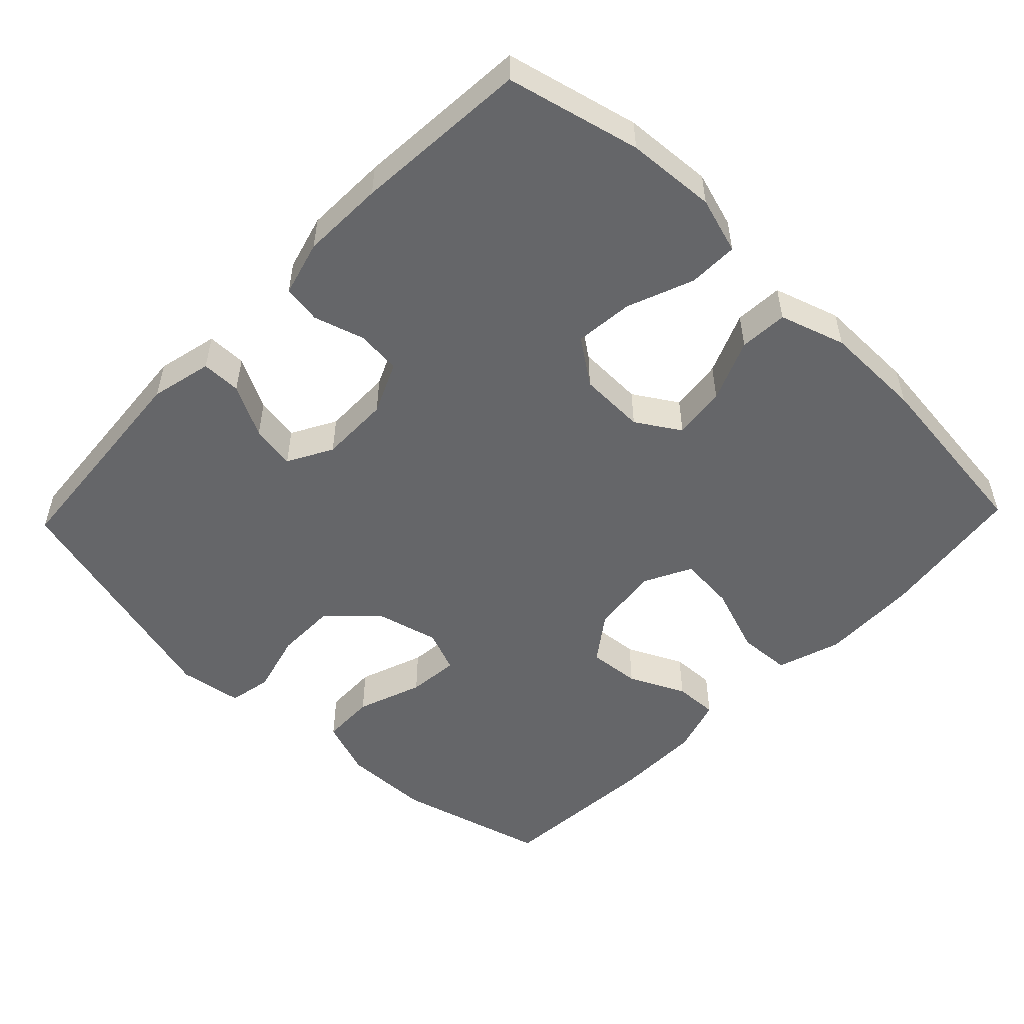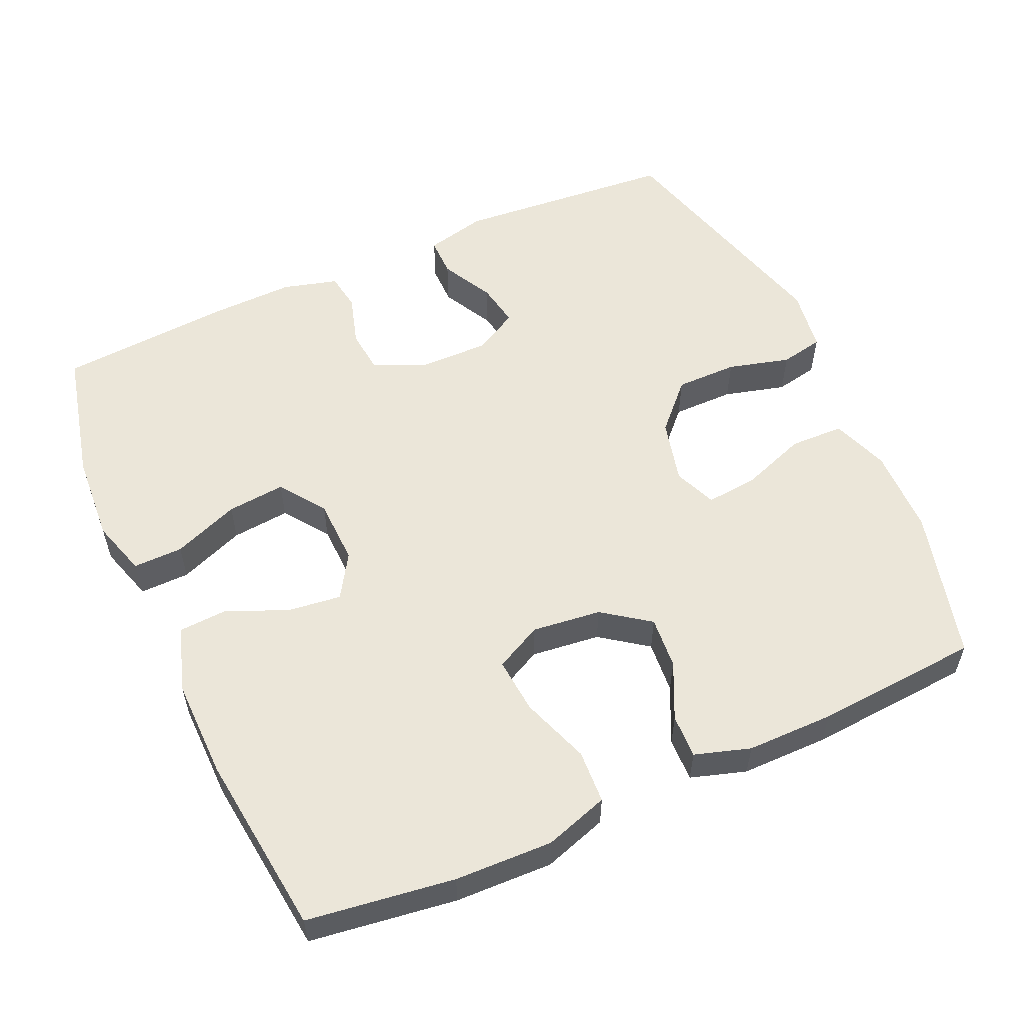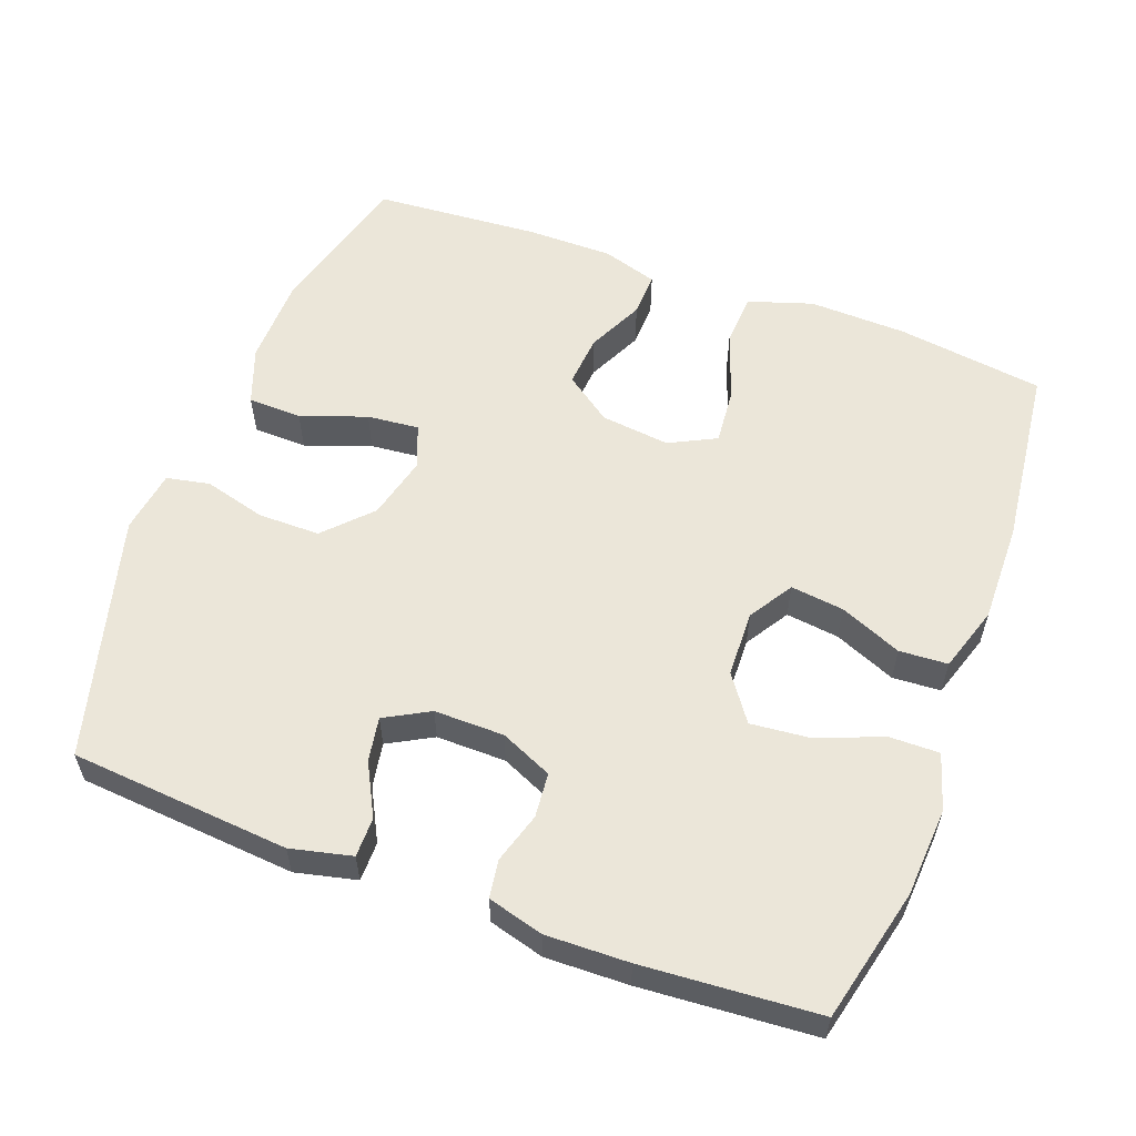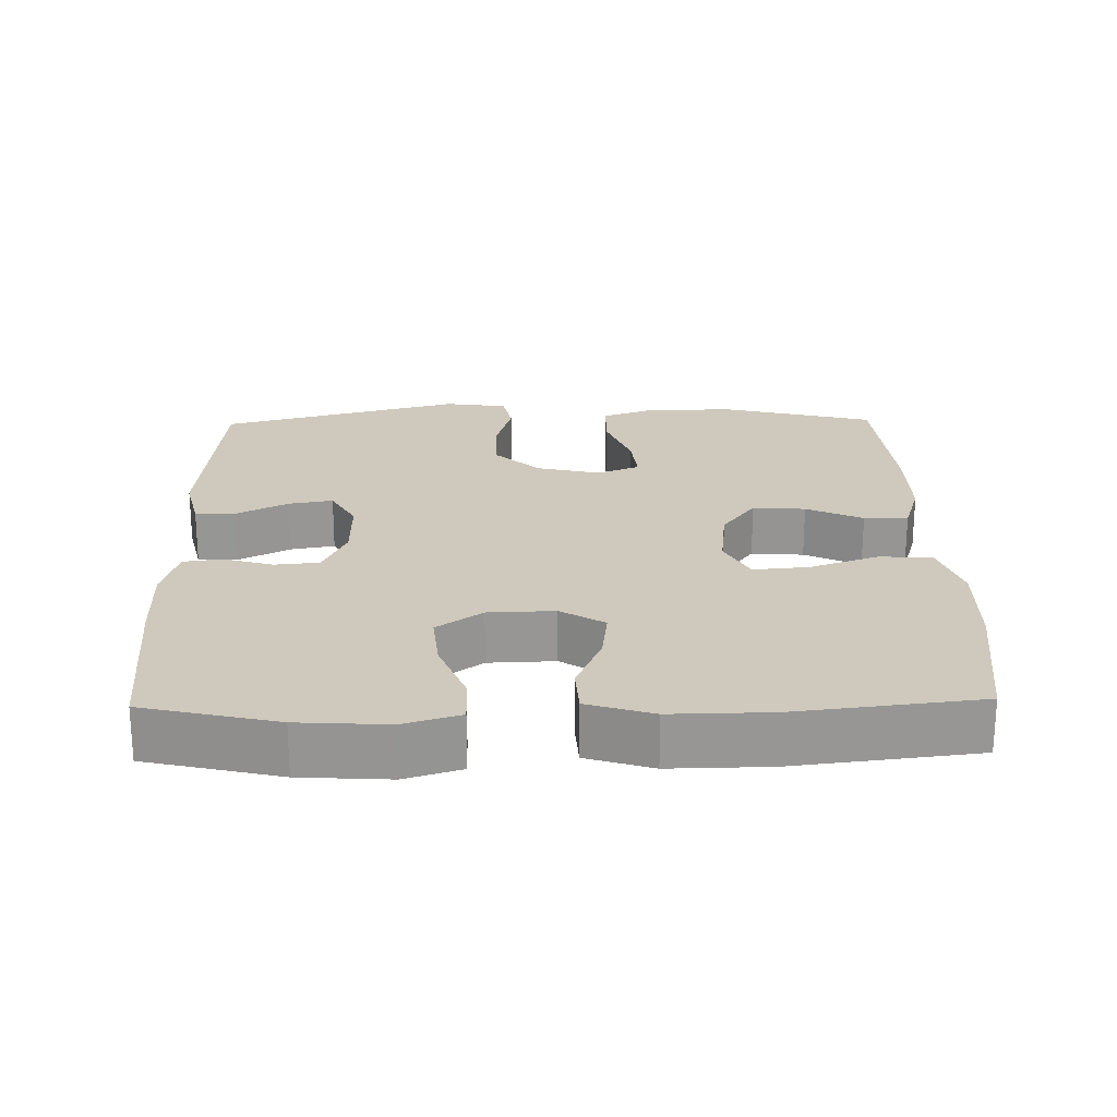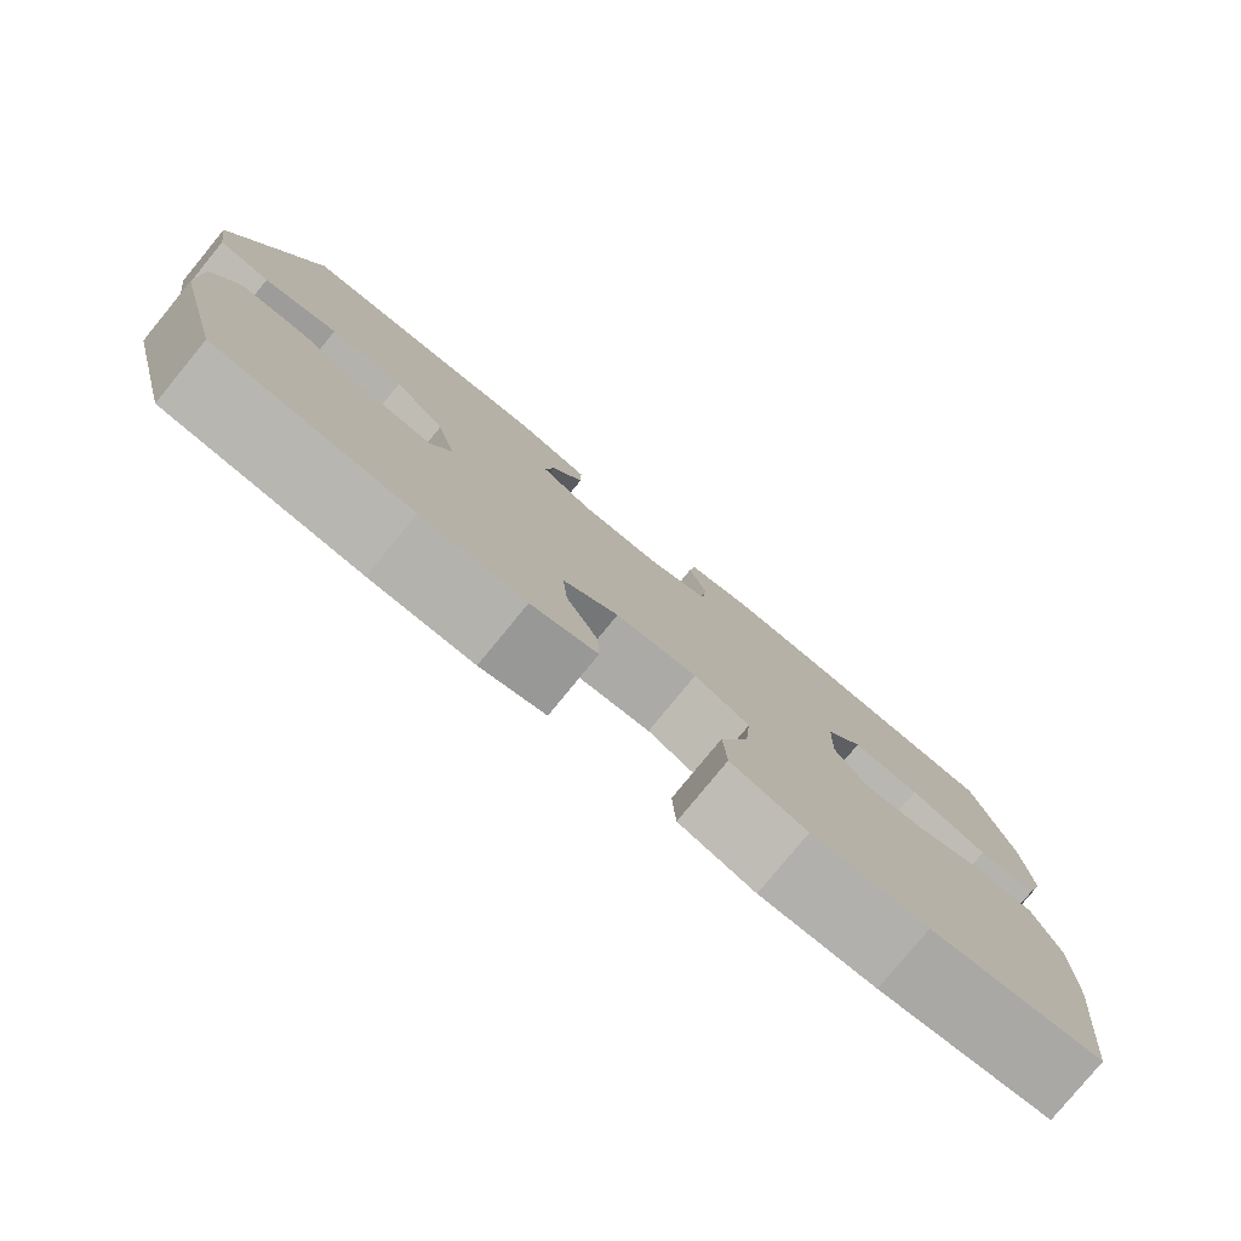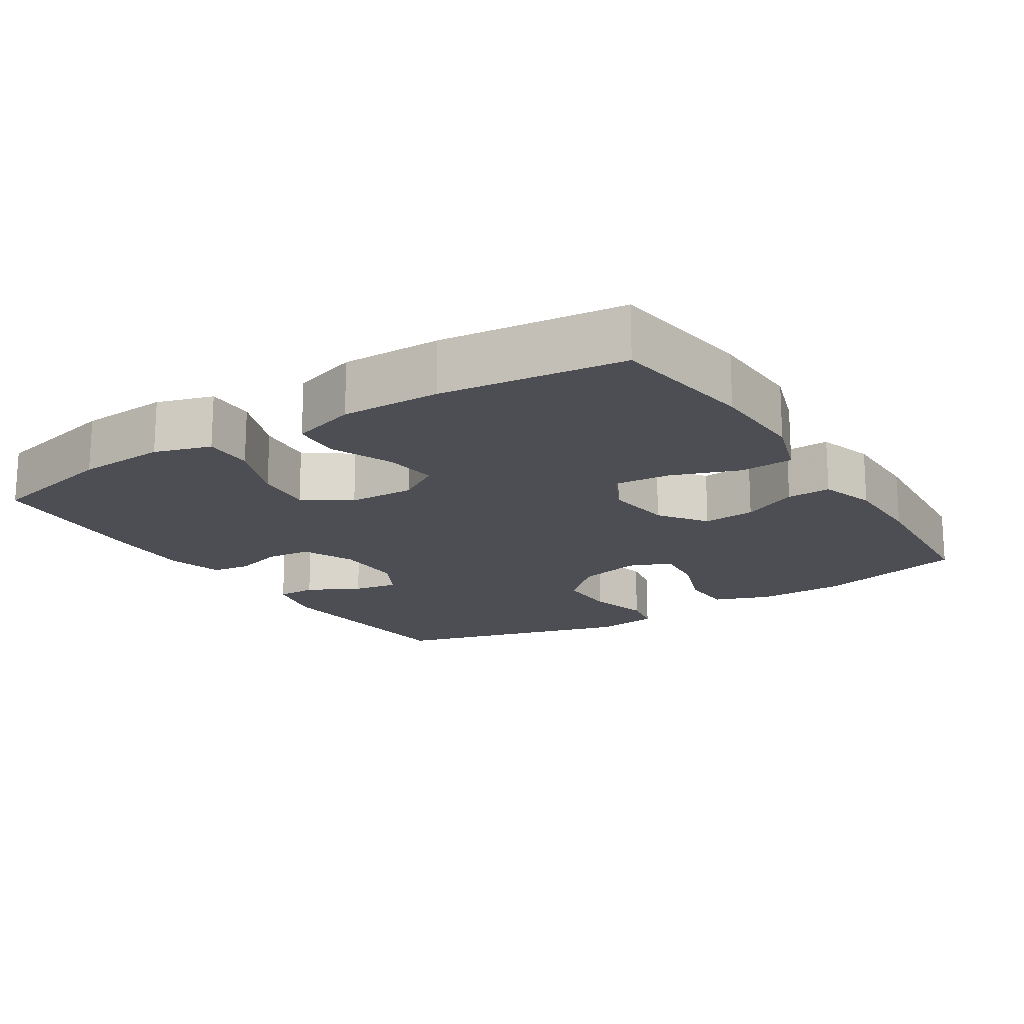
<metadata>
{"format":"obj","ext":"obj","renderer":"f3d","projection":"perspective","resolution":1024,"background":"white","views":[{"elev":-51.8,"azim":46.2,"up":"+Y"},{"elev":55.9,"azim":155.8,"up":"+Y"},{"elev":57.3,"azim":20.5,"up":"+Y"},{"elev":22.4,"azim":88.8,"up":"+Y"},{"elev":-79.6,"azim":-39.4,"up":"+Z"},{"elev":-17.3,"azim":122.5,"up":"+Y"}]}
</metadata>
<code>
v -0.5 0.07 0.5
v -0.195 0.07 0.525
v -0.11 0.07 0.505
v -0.11 0.07 0.45
v -0.148 0.07 0.378
v -0.159 0.07 0.316
v -0.097 0.07 0.282
v 0 0.07 0.283
v 0.072 0.07 0.315
v 0.078 0.07 0.377
v 0.057 0.07 0.447
v 0.065 0.07 0.5
v 0.142 0.07 0.521
v 0.257 0.07 0.518
v 0.5 0.07 0.5
v 0.544 0.07 0.315
v 0.552 0.07 0.191
v 0.528 0.07 0.113
v 0.459 0.07 0.114
v 0.367 0.07 0.15
v 0.286 0.07 0.158
v 0.241 0.07 0.095
v 0.238 0.07 0.003
v 0.276 0.07 -0.058
v 0.35 0.07 -0.049
v 0.436 0.07 -0.013
v 0.503 0.07 -0.017
v 0.532 0.07 -0.108
v 0.53 0.07 -0.246
v 0.5 0.07 -0.5
v 0.296 0.07 -0.528
v 0.16 0.07 -0.532
v 0.071 0.07 -0.503
v 0.067 0.07 -0.429
v 0.101 0.07 -0.334
v 0.108 0.07 -0.256
v 0.043 0.07 -0.223
v -0.053 0.07 -0.234
v -0.118 0.07 -0.281
v -0.112 0.07 -0.354
v -0.075 0.07 -0.432
v -0.073 0.07 -0.493
v -0.15 0.07 -0.517
v -0.271 0.07 -0.517
v -0.5 0.07 -0.5
v -0.555 0.07 -0.29
v -0.557 0.07 -0.168
v -0.528 0.07 -0.089
v -0.453 0.07 -0.087
v -0.362 0.07 -0.12
v -0.29 0.07 -0.127
v -0.266 0.07 -0.068
v -0.288 0.07 0.021
v -0.348 0.07 0.084
v -0.434 0.07 0.084
v -0.52 0.07 0.061
v -0.58 0.07 0.073
v -0.593 0.07 0.161
v -0.5 0 0.5
v -0.195 0 0.525
v -0.11 0 0.505
v -0.11 0 0.45
v -0.148 0 0.378
v -0.159 0 0.316
v -0.097 0 0.282
v 0 0 0.283
v 0.072 0 0.315
v 0.078 0 0.377
v 0.057 0 0.447
v 0.065 0 0.5
v 0.142 0 0.521
v 0.257 0 0.518
v 0.5 0 0.5
v 0.544 0 0.315
v 0.552 0 0.191
v 0.528 0 0.113
v 0.459 0 0.114
v 0.367 0 0.15
v 0.286 0 0.158
v 0.241 0 0.095
v 0.238 0 0.003
v 0.276 0 -0.058
v 0.35 0 -0.049
v 0.436 0 -0.013
v 0.503 0 -0.017
v 0.532 0 -0.108
v 0.53 0 -0.246
v 0.5 0 -0.5
v 0.296 0 -0.528
v 0.16 0 -0.532
v 0.071 0 -0.503
v 0.067 0 -0.429
v 0.101 0 -0.334
v 0.108 0 -0.256
v 0.043 0 -0.223
v -0.053 0 -0.234
v -0.118 0 -0.281
v -0.112 0 -0.354
v -0.075 0 -0.432
v -0.073 0 -0.493
v -0.15 0 -0.517
v -0.271 0 -0.517
v -0.5 0 -0.5
v -0.555 0 -0.29
v -0.557 0 -0.168
v -0.528 0 -0.089
v -0.453 0 -0.087
v -0.362 0 -0.12
v -0.29 0 -0.127
v -0.266 0 -0.068
v -0.288 0 0.021
v -0.348 0 0.084
v -0.434 0 0.084
v -0.52 0 0.061
v -0.58 0 0.073
v -0.593 0 0.161
f 3 4 5
f 2 3 5
f 1 2 5
f 58 1 5
f 57 58 5
f 56 57 5
f 55 56 5
f 54 55 5 6
f 53 54 6 7
f 52 53 7 8
f 51 52 8 9
f 48 49 50
f 47 48 50
f 46 47 50
f 45 46 50
f 44 45 50
f 43 44 50
f 42 43 50
f 41 42 50
f 40 41 50
f 39 40 50 51
f 38 39 51 9
f 33 34 35
f 32 33 35
f 31 32 35
f 30 31 35
f 29 30 35
f 28 29 35
f 27 28 35
f 26 27 35
f 25 26 35
f 24 25 35 36
f 23 24 36 37
f 18 19 20
f 17 18 20
f 16 17 20
f 15 16 20
f 14 15 20
f 13 14 20
f 12 13 20
f 11 12 20
f 10 11 20
f 9 10 20 21
f 37 38 9
f 23 37 9
f 22 23 9
f 9 21 22
f 63 62 61
f 63 61 60
f 63 60 59
f 63 59 116
f 63 116 115
f 63 115 114
f 63 114 113
f 64 63 113 112
f 65 64 112 111
f 66 65 111 110
f 67 66 110 109
f 108 107 106
f 108 106 105
f 108 105 104
f 108 104 103
f 108 103 102
f 108 102 101
f 108 101 100
f 108 100 99
f 108 99 98
f 109 108 98 97
f 67 109 97 96
f 93 92 91
f 93 91 90
f 93 90 89
f 93 89 88
f 93 88 87
f 93 87 86
f 93 86 85
f 93 85 84
f 93 84 83
f 94 93 83 82
f 95 94 82 81
f 78 77 76
f 78 76 75
f 78 75 74
f 78 74 73
f 78 73 72
f 78 72 71
f 78 71 70
f 78 70 69
f 78 69 68
f 79 78 68 67
f 67 96 95
f 67 95 81
f 67 81 80
f 80 79 67
f 1 59 60 2
f 2 60 61 3
f 3 61 62 4
f 4 62 63 5
f 5 63 64 6
f 6 64 65 7
f 7 65 66 8
f 8 66 67 9
f 9 67 68 10
f 10 68 69 11
f 11 69 70 12
f 12 70 71 13
f 13 71 72 14
f 14 72 73 15
f 15 73 74 16
f 16 74 75 17
f 17 75 76 18
f 18 76 77 19
f 19 77 78 20
f 20 78 79 21
f 21 79 80 22
f 22 80 81 23
f 23 81 82 24
f 24 82 83 25
f 25 83 84 26
f 26 84 85 27
f 27 85 86 28
f 28 86 87 29
f 29 87 88 30
f 30 88 89 31
f 31 89 90 32
f 32 90 91 33
f 33 91 92 34
f 34 92 93 35
f 35 93 94 36
f 36 94 95 37
f 37 95 96 38
f 38 96 97 39
f 39 97 98 40
f 40 98 99 41
f 41 99 100 42
f 42 100 101 43
f 43 101 102 44
f 44 102 103 45
f 45 103 104 46
f 46 104 105 47
f 47 105 106 48
f 48 106 107 49
f 49 107 108 50
f 50 108 109 51
f 51 109 110 52
f 52 110 111 53
f 53 111 112 54
f 54 112 113 55
f 55 113 114 56
f 56 114 115 57
f 57 115 116 58
f 58 116 59 1

</code>
